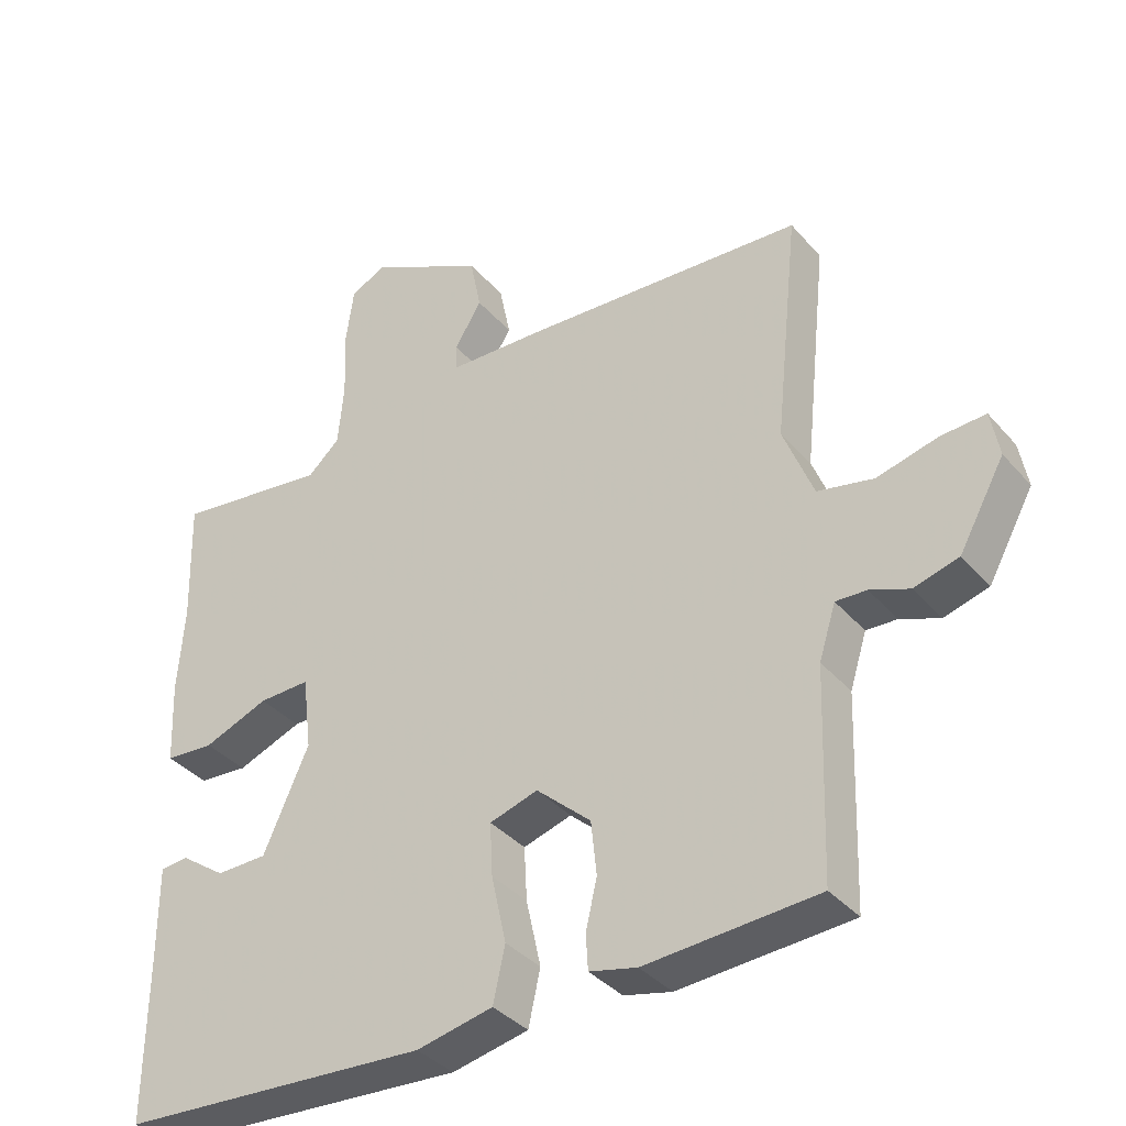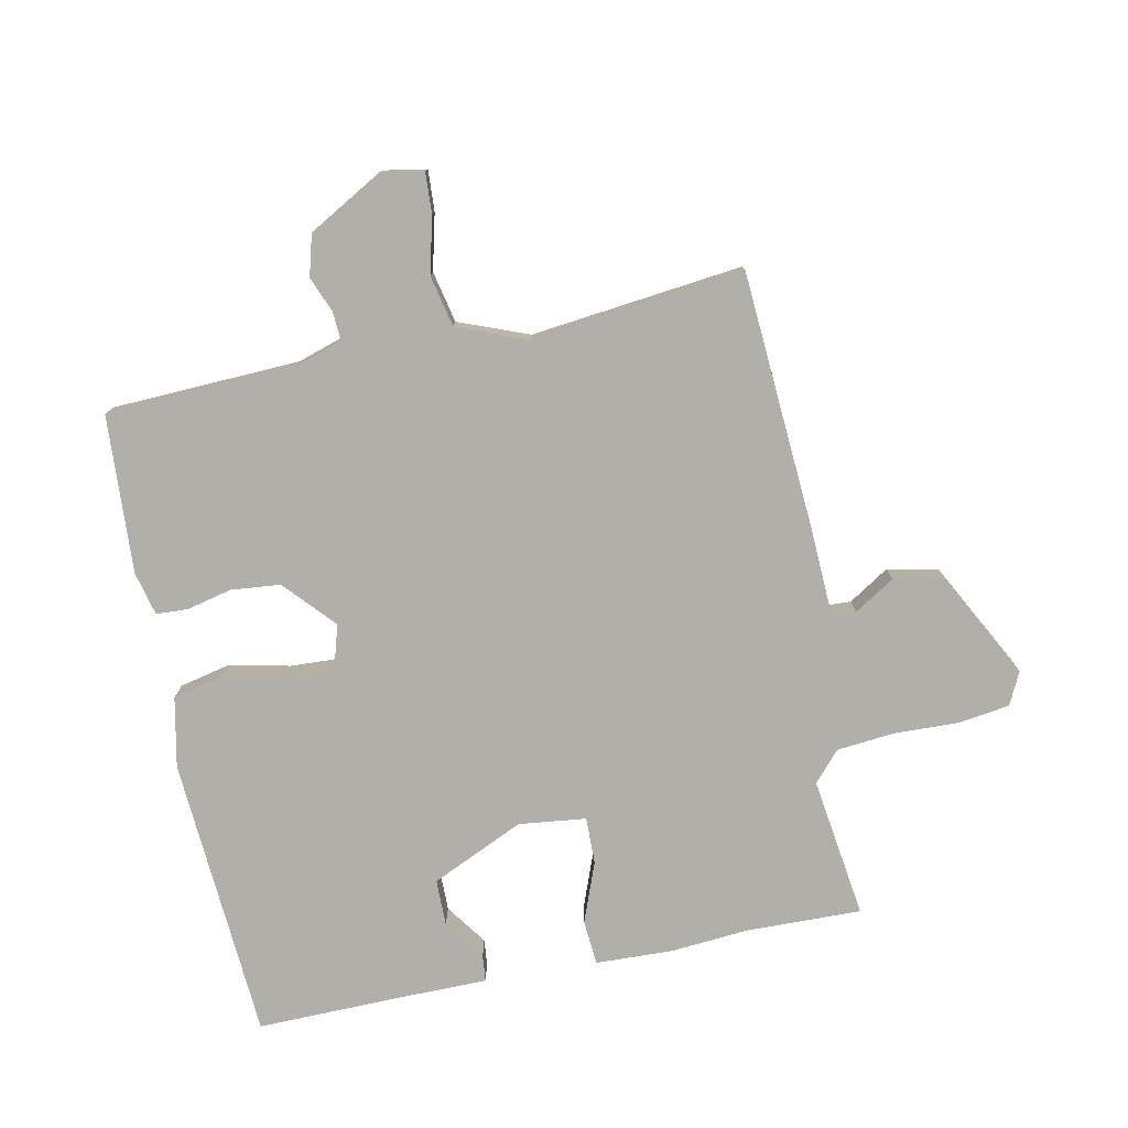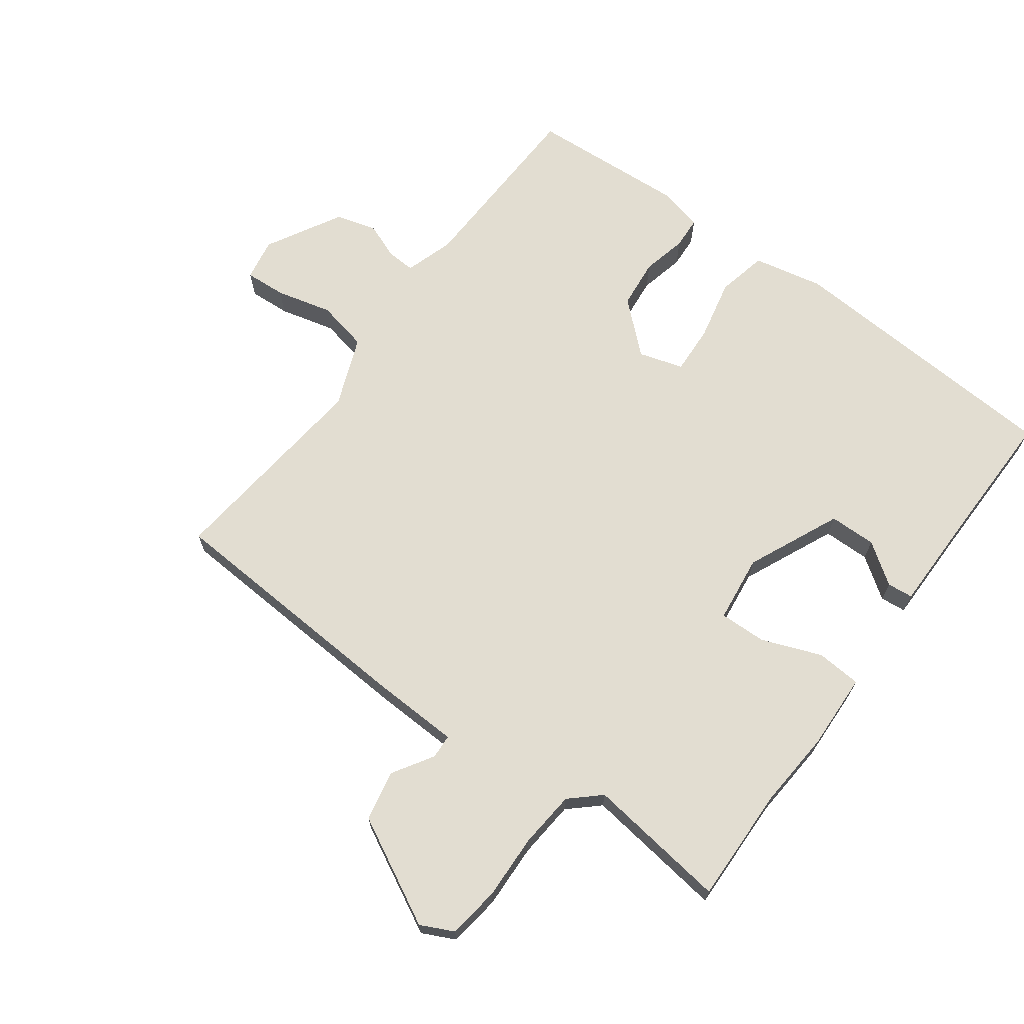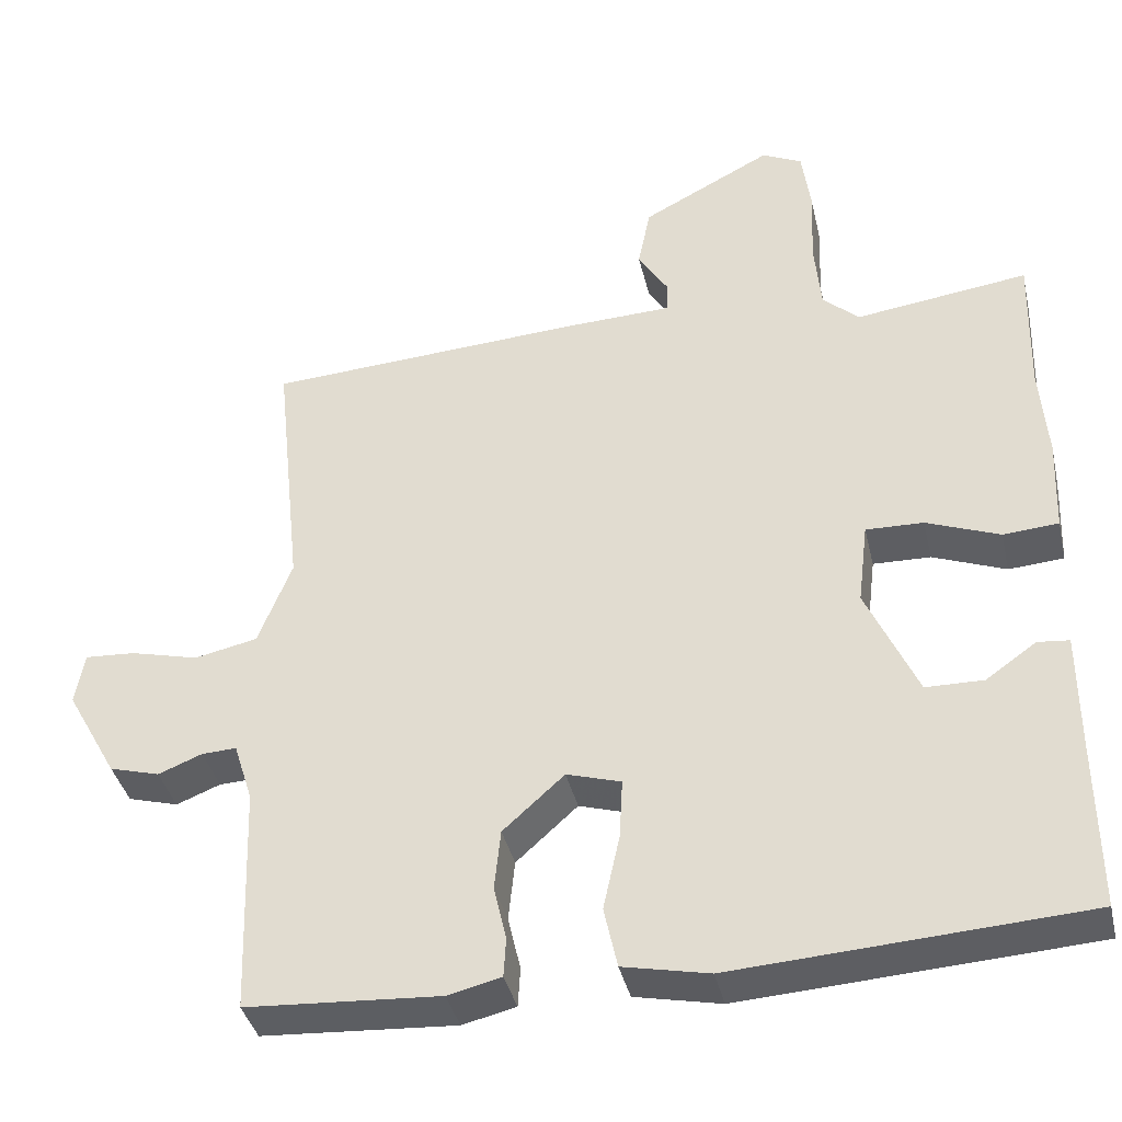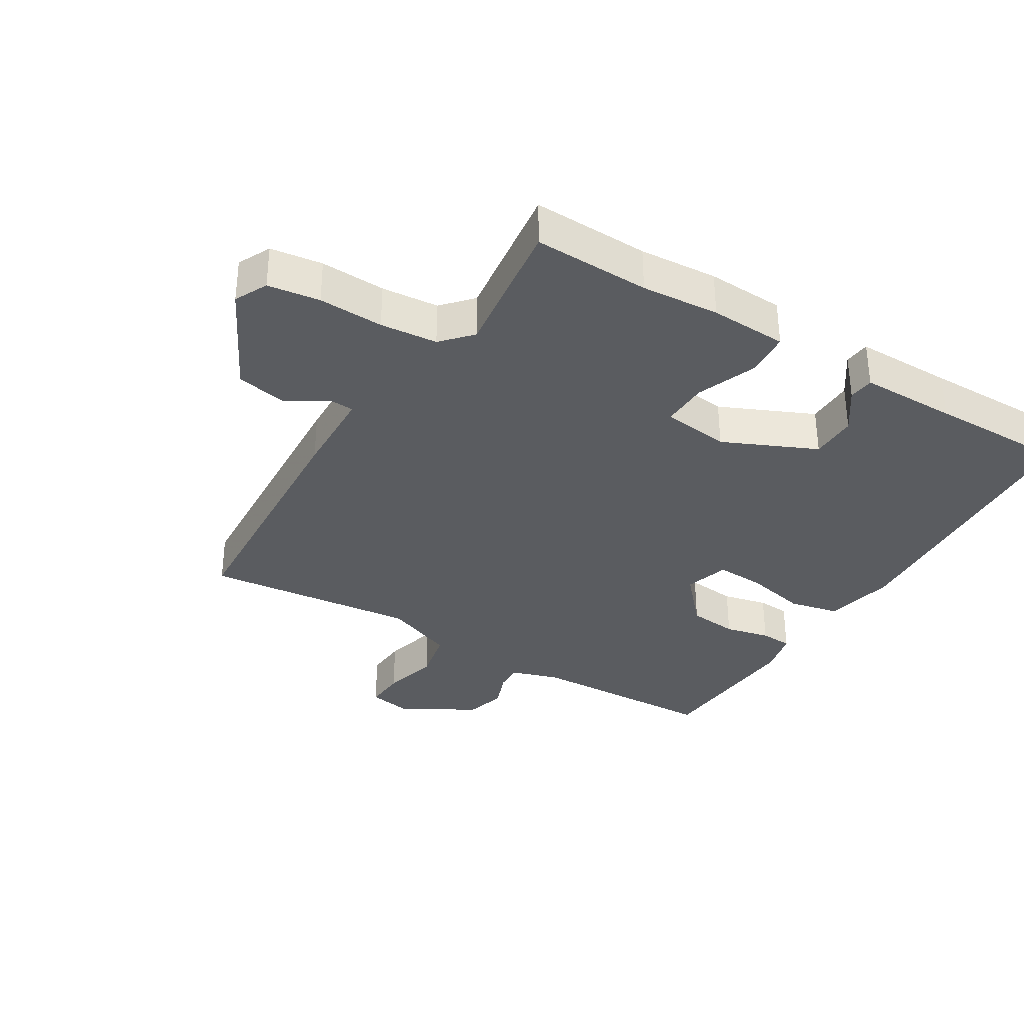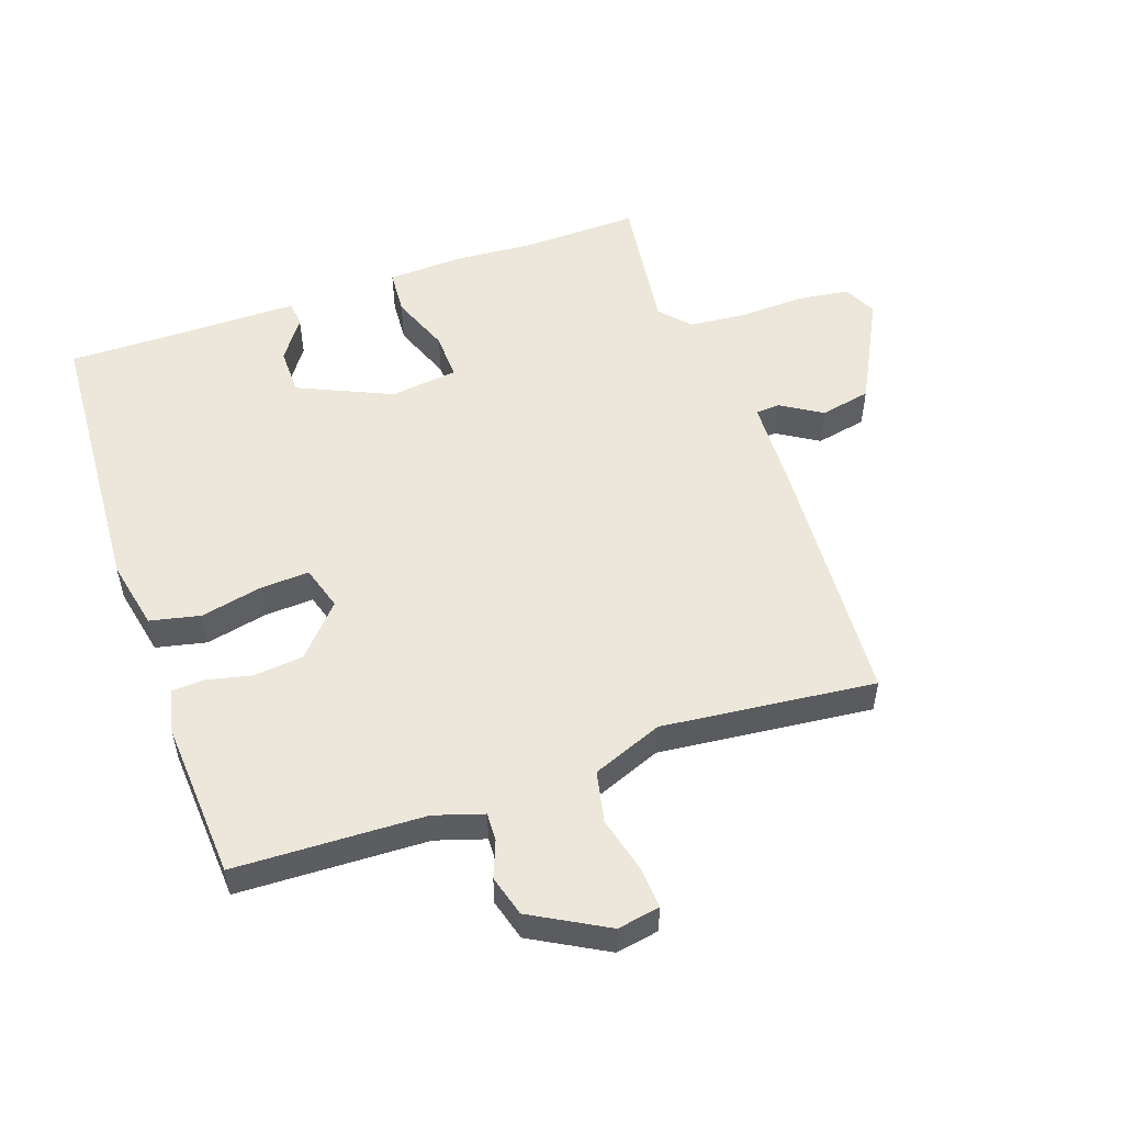
<metadata>
{"format":"obj","ext":"obj","renderer":"f3d","projection":"perspective","resolution":1024,"background":"white","views":[{"elev":-36.8,"azim":-144.7,"up":"+Z"},{"elev":-78.0,"azim":-78.1,"up":"+Y"},{"elev":68.4,"azim":36.4,"up":"+Y"},{"elev":-38.6,"azim":12.9,"up":"+Z"},{"elev":-34.4,"azim":58.7,"up":"+Y"},{"elev":53.1,"azim":-109.2,"up":"+Y"}]}
</metadata>
<code>
v -0.506 0.07 -0.458
v -0.516 0.07 -0.164
v -0.54 0.07 -0.088
v -0.584 0.07 -0.09
v -0.64 0.07 -0.112
v -0.704 0.07 -0.094
v -0.769 0.07 0.023
v -0.757 0.07 0.089
v -0.693 0.07 0.085
v -0.606 0.07 0.063
v -0.526 0.07 0.08
v -0.483 0.07 0.189
v -0.518 0.07 0.52
v -0.115 0.07 0.544
v 0.023 0.07 0.549
v 0.025 0.07 0.587
v -0.014 0.07 0.65
v 0.002 0.07 0.729
v 0.168 0.07 0.815
v 0.219 0.07 0.79
v 0.23 0.07 0.709
v 0.226 0.07 0.608
v 0.234 0.07 0.519
v 0.28 0.07 0.477
v 0.5 0.07 0.506
v 0.495 0.07 0.325
v 0.504 0.07 0.204
v 0.499 0.07 0.084
v 0.429 0.07 0.079
v 0.336 0.07 0.115
v 0.263 0.07 0.117
v 0.25 0.07 0.012
v 0.315 0.07 -0.133
v 0.388 0.07 -0.134
v 0.452 0.07 -0.089
v 0.492 0.07 -0.093
v 0.492 0.07 -0.244
v 0.494 0.07 -0.458
v 0.051 0.07 -0.485
v -0.058 0.07 -0.462
v -0.075 0.07 -0.384
v -0.054 0.07 -0.288
v -0.05 0.07 -0.212
v -0.119 0.07 -0.191
v -0.197 0.07 -0.261
v -0.205 0.07 -0.338
v -0.189 0.07 -0.408
v -0.192 0.07 -0.458
v -0.26 0.07 -0.474
v -0.506 0 -0.458
v -0.516 0 -0.164
v -0.54 0 -0.088
v -0.584 0 -0.09
v -0.64 0 -0.112
v -0.704 0 -0.094
v -0.769 0 0.023
v -0.757 0 0.089
v -0.693 0 0.085
v -0.606 0 0.063
v -0.526 0 0.08
v -0.483 0 0.189
v -0.518 0 0.52
v -0.115 0 0.544
v 0.023 0 0.549
v 0.025 0 0.587
v -0.014 0 0.65
v 0.002 0 0.729
v 0.168 0 0.815
v 0.219 0 0.79
v 0.23 0 0.709
v 0.226 0 0.608
v 0.234 0 0.519
v 0.28 0 0.477
v 0.5 0 0.506
v 0.495 0 0.325
v 0.504 0 0.204
v 0.499 0 0.084
v 0.429 0 0.079
v 0.336 0 0.115
v 0.263 0 0.117
v 0.25 0 0.012
v 0.315 0 -0.133
v 0.388 0 -0.134
v 0.452 0 -0.089
v 0.492 0 -0.093
v 0.492 0 -0.244
v 0.494 0 -0.458
v 0.051 0 -0.485
v -0.058 0 -0.462
v -0.075 0 -0.384
v -0.054 0 -0.288
v -0.05 0 -0.212
v -0.119 0 -0.191
v -0.197 0 -0.261
v -0.205 0 -0.338
v -0.189 0 -0.408
v -0.192 0 -0.458
v -0.26 0 -0.474
f 46 47 48 49
f 45 46 49 1
f 44 45 1 2
f 39 40 41 42
f 37 38 39 42
f 37 42 43
f 34 35 36 37
f 33 34 37 43
f 32 33 43 44
f 27 28 29 30
f 26 27 30 31
f 24 25 26 31
f 23 24 31 32
f 19 20 21 22
f 16 17 18 19
f 15 16 19 22
f 12 13 14 15
f 11 12 15 22
f 7 8 9 10
f 7 10 11
f 4 5 6 7
f 3 4 7 11
f 22 23 32 44
f 11 22 44
f 2 3 11 44
f 98 97 96 95
f 50 98 95 94
f 51 50 94 93
f 91 90 89 88
f 91 88 87 86
f 92 91 86
f 86 85 84 83
f 92 86 83 82
f 93 92 82 81
f 79 78 77 76
f 80 79 76 75
f 80 75 74 73
f 81 80 73 72
f 71 70 69 68
f 68 67 66 65
f 71 68 65 64
f 64 63 62 61
f 71 64 61 60
f 59 58 57 56
f 60 59 56
f 56 55 54 53
f 60 56 53 52
f 93 81 72 71
f 93 71 60
f 93 60 52 51
f 1 50 51 2
f 2 51 52 3
f 3 52 53 4
f 4 53 54 5
f 5 54 55 6
f 6 55 56 7
f 7 56 57 8
f 8 57 58 9
f 9 58 59 10
f 10 59 60 11
f 11 60 61 12
f 12 61 62 13
f 13 62 63 14
f 14 63 64 15
f 15 64 65 16
f 16 65 66 17
f 17 66 67 18
f 18 67 68 19
f 19 68 69 20
f 20 69 70 21
f 21 70 71 22
f 22 71 72 23
f 23 72 73 24
f 24 73 74 25
f 25 74 75 26
f 26 75 76 27
f 27 76 77 28
f 28 77 78 29
f 29 78 79 30
f 30 79 80 31
f 31 80 81 32
f 32 81 82 33
f 33 82 83 34
f 34 83 84 35
f 35 84 85 36
f 36 85 86 37
f 37 86 87 38
f 38 87 88 39
f 39 88 89 40
f 40 89 90 41
f 41 90 91 42
f 42 91 92 43
f 43 92 93 44
f 44 93 94 45
f 45 94 95 46
f 46 95 96 47
f 47 96 97 48
f 48 97 98 49
f 49 98 50 1

</code>
